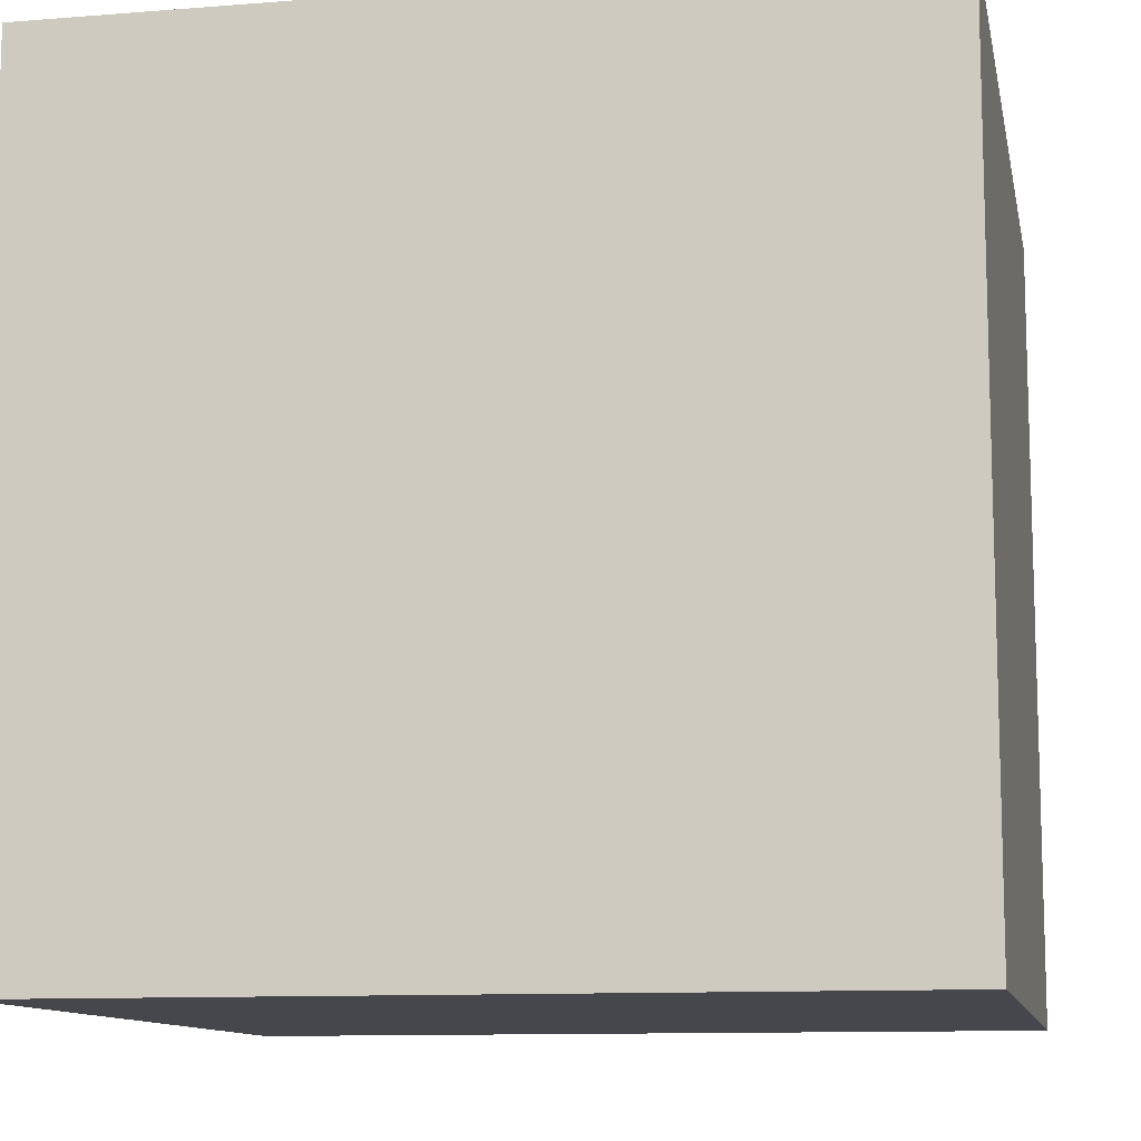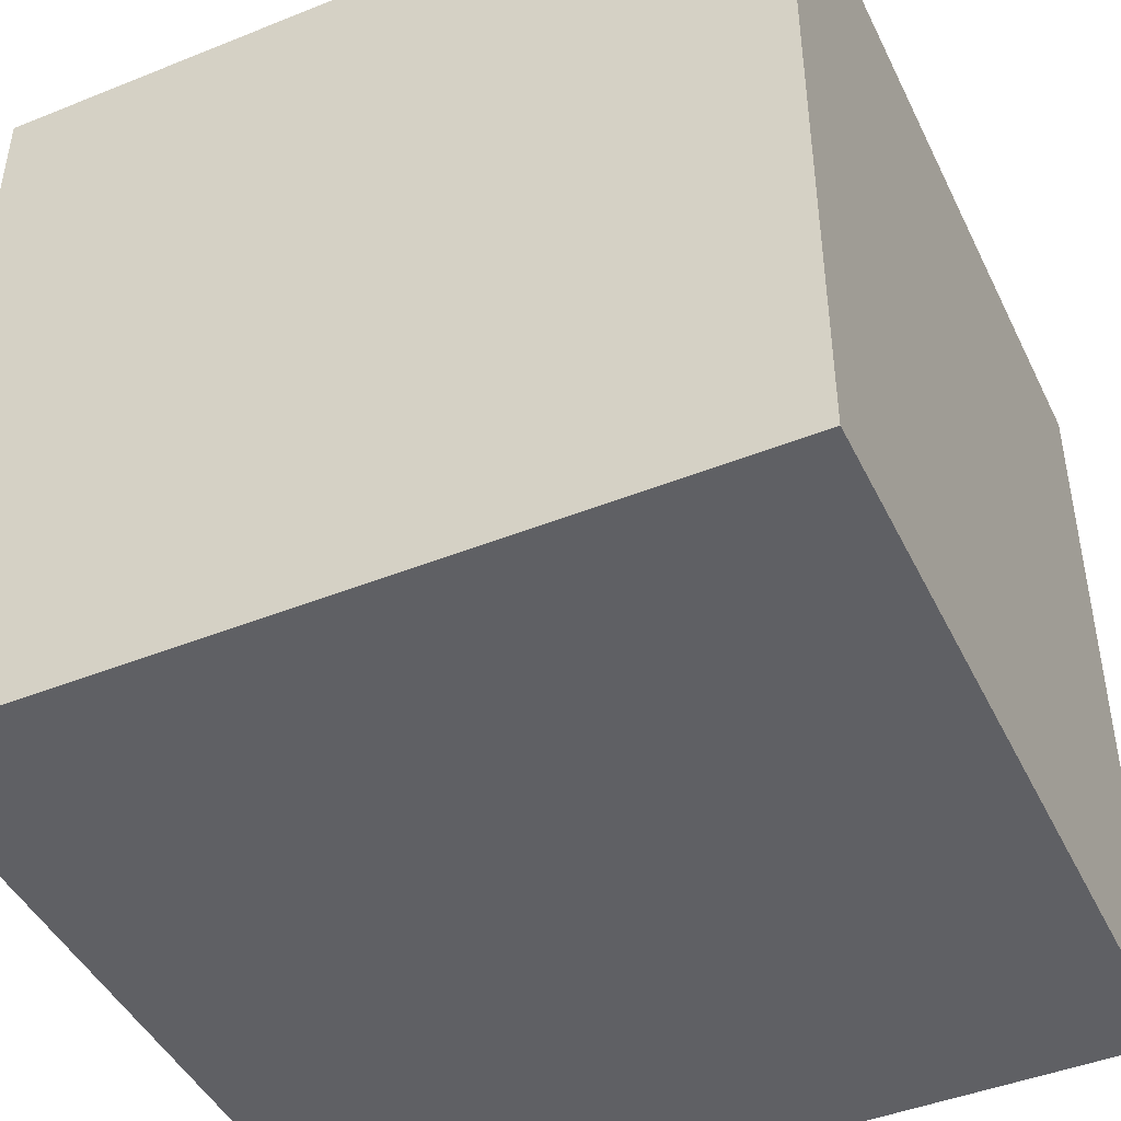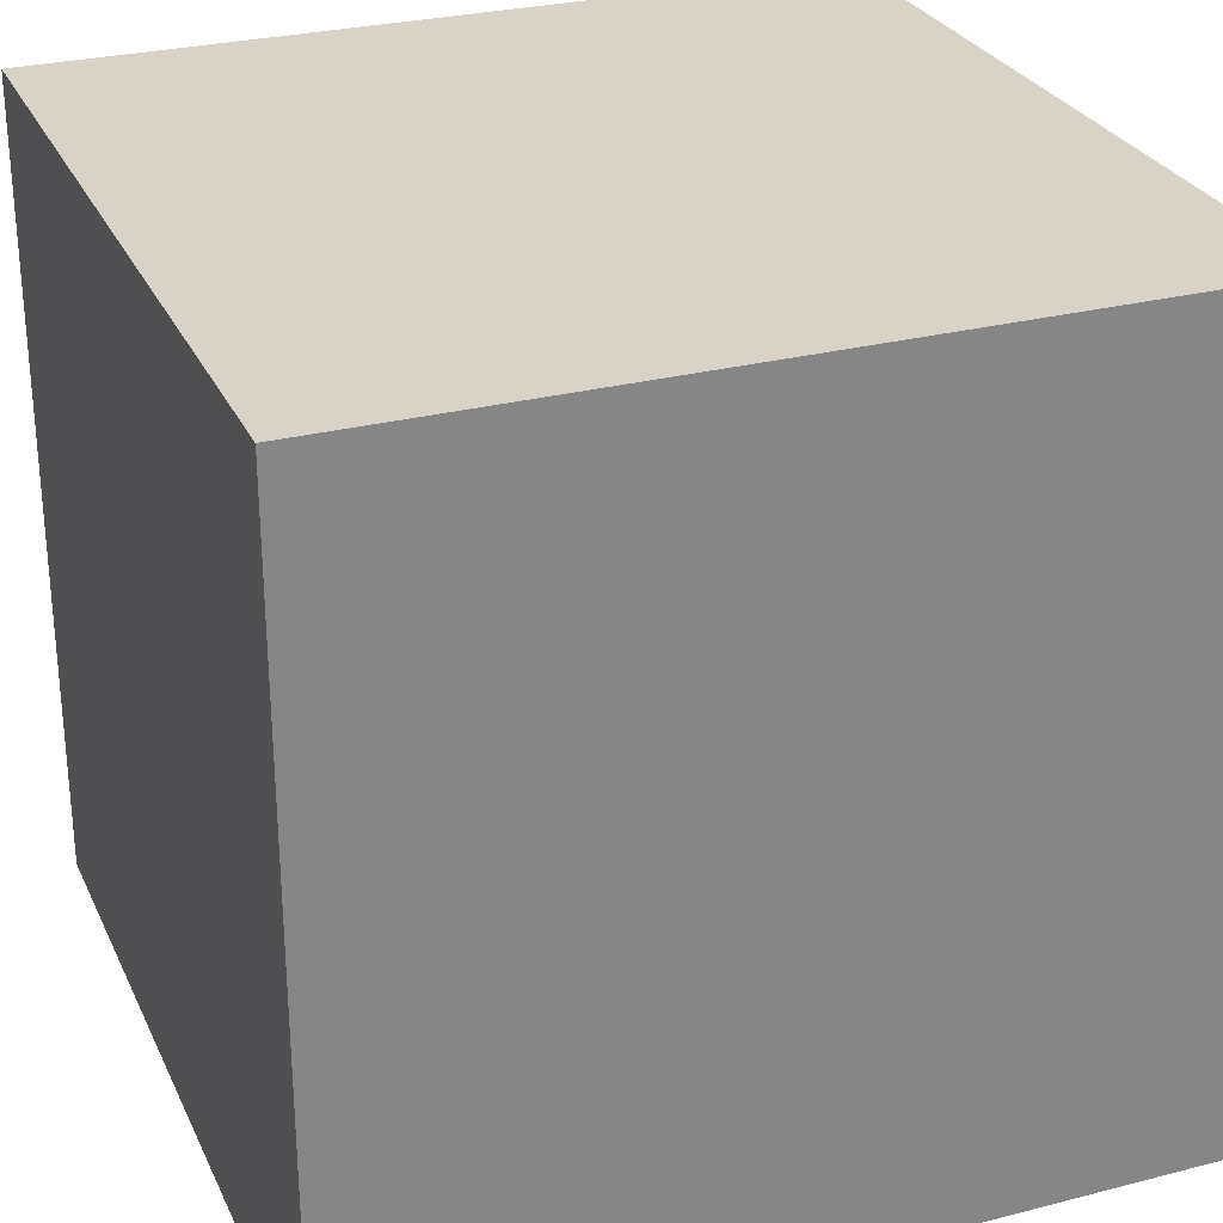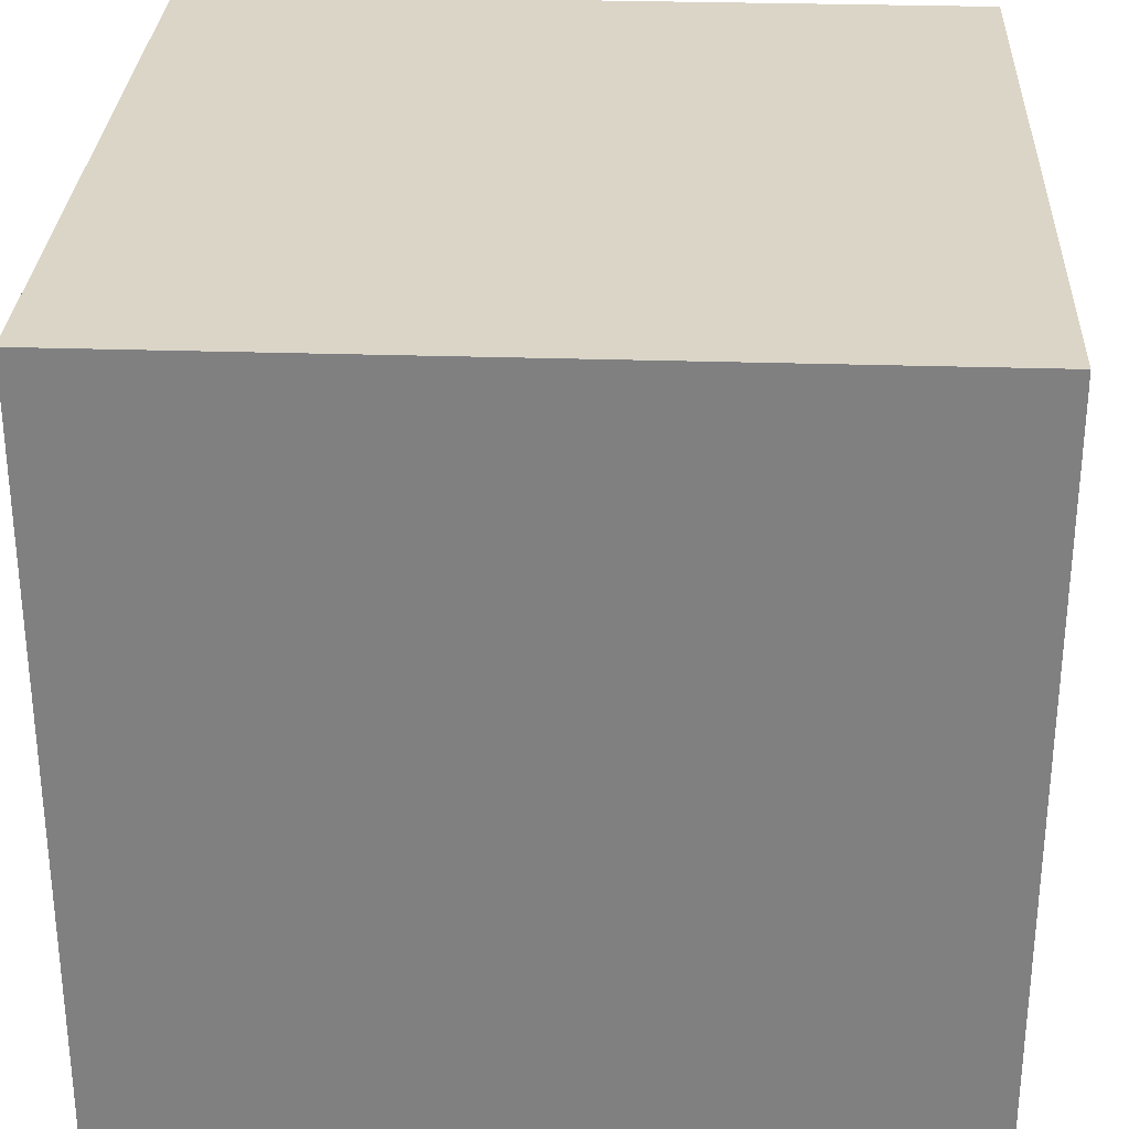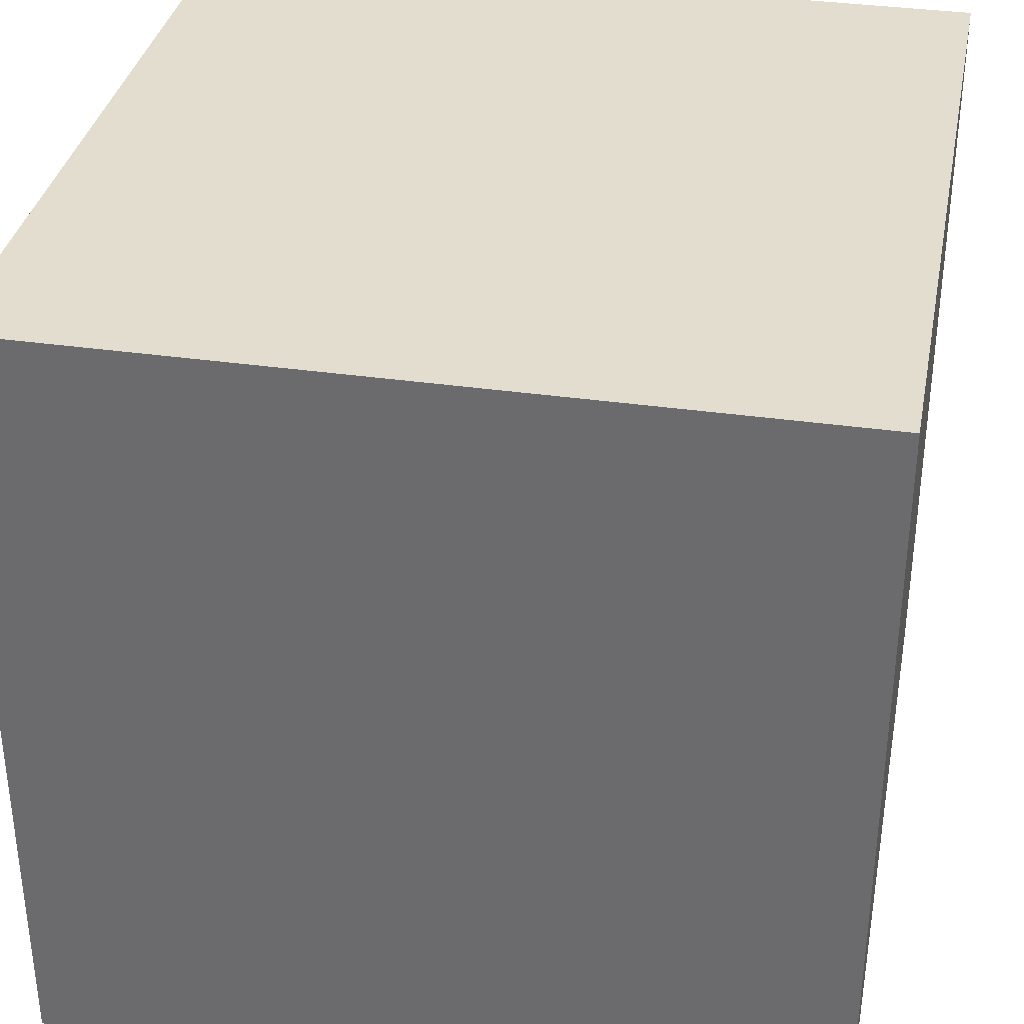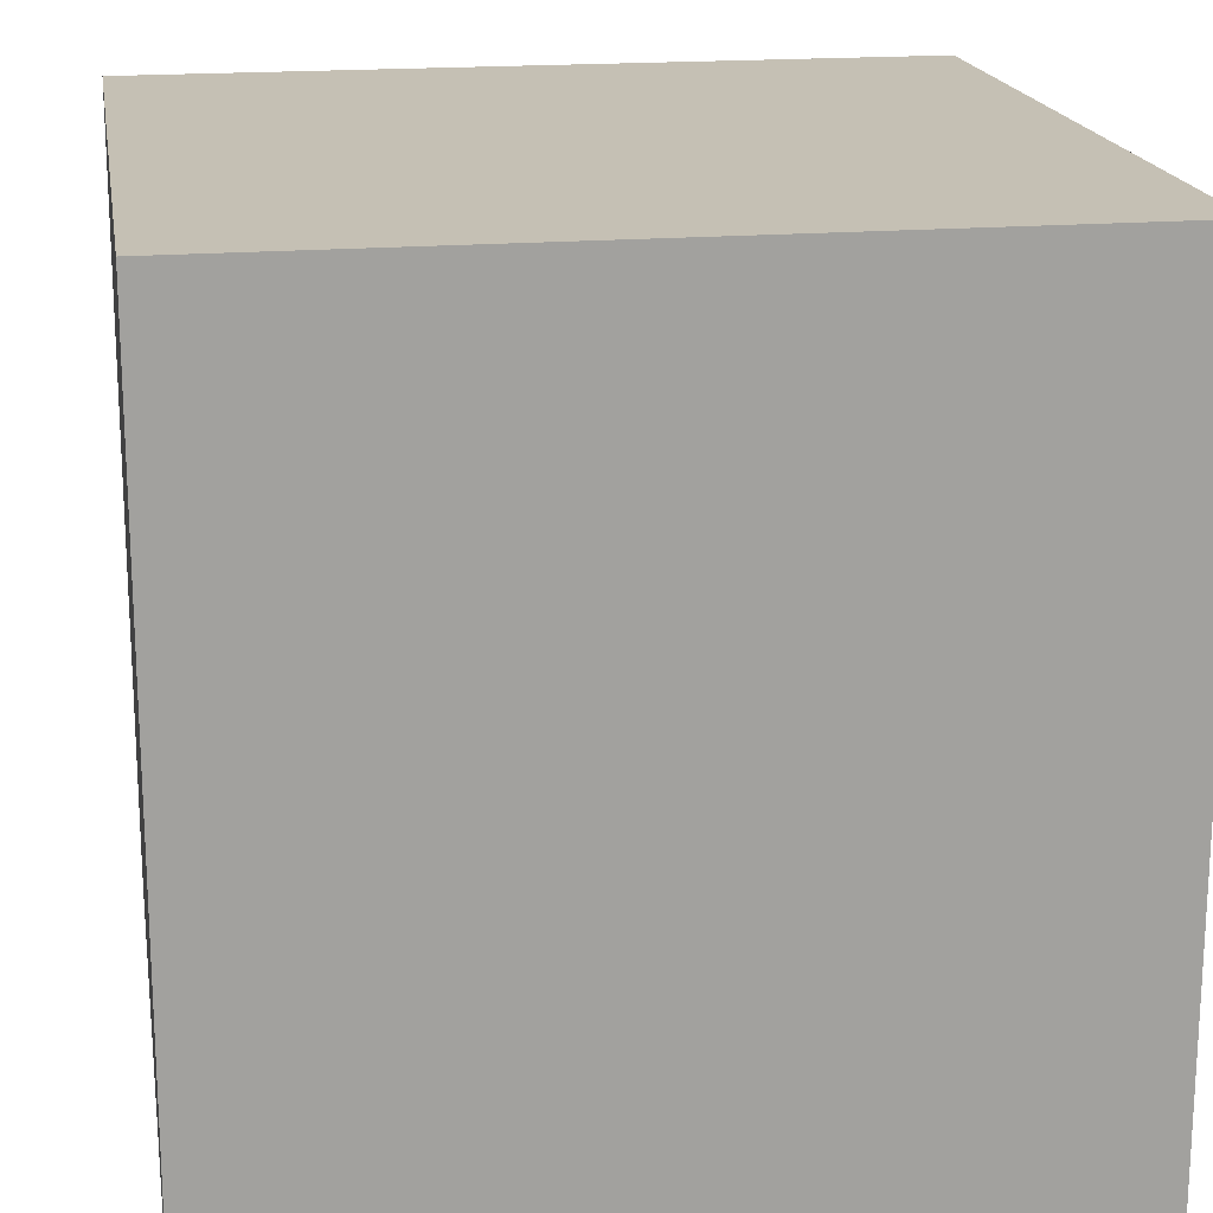
<metadata>
{"format":"obj","ext":"obj","renderer":"f3d","projection":"perspective","resolution":1024,"background":"white","views":[{"elev":-11.0,"azim":101.1,"up":"+Y"},{"elev":-45.1,"azim":24.9,"up":"+Y"},{"elev":28.2,"azim":68.8,"up":"+Z"},{"elev":29.6,"azim":-87.3,"up":"+Y"},{"elev":34.8,"azim":100.9,"up":"+Z"},{"elev":18.3,"azim":80.7,"up":"+Z"}]}
</metadata>
<code>
v -0.5 0.5 0.5
v -0.5 -0.5 0.5
v -0.5 -0.5 -0.5
v -0.5 0.5 -0.5
f 2 3 1
f 4 1 3
v -0.5 -0.5 0.5
v 0.5 -0.5 0.5
v 0.5 -0.5 -0.5
v -0.5 -0.5 -0.5
f 7 8 6
f 5 6 8
v -0.5 0.5 -0.5
v 0.5 0.5 -0.5
v 0.5 0.5 0.5
v -0.5 0.5 0.5
f 10 12 9
f 12 10 11
v 0.5 0.5 0.5
v 0.5 -0.5 0.5
v -0.5 -0.5 0.5
v -0.5 0.5 0.5
f 15 16 14
f 13 14 16
v -0.5 0.5 -0.5
v -0.5 -0.5 -0.5
v 0.5 -0.5 -0.5
v 0.5 0.5 -0.5
f 19 17 18
f 17 19 20
v 0.5 0.5 -0.5
v 0.5 -0.5 -0.5
v 0.5 -0.5 0.5
v 0.5 0.5 0.5
f 24 22 23
f 22 24 21

</code>
